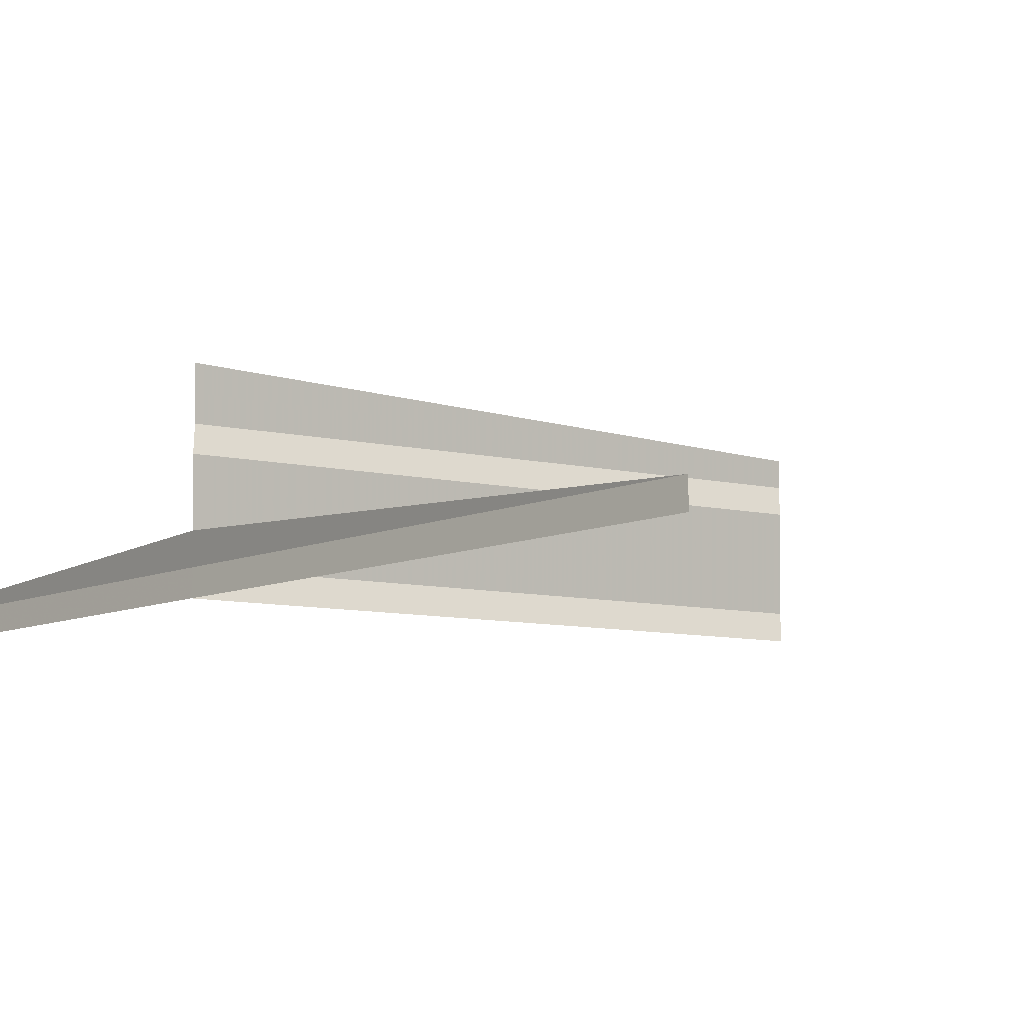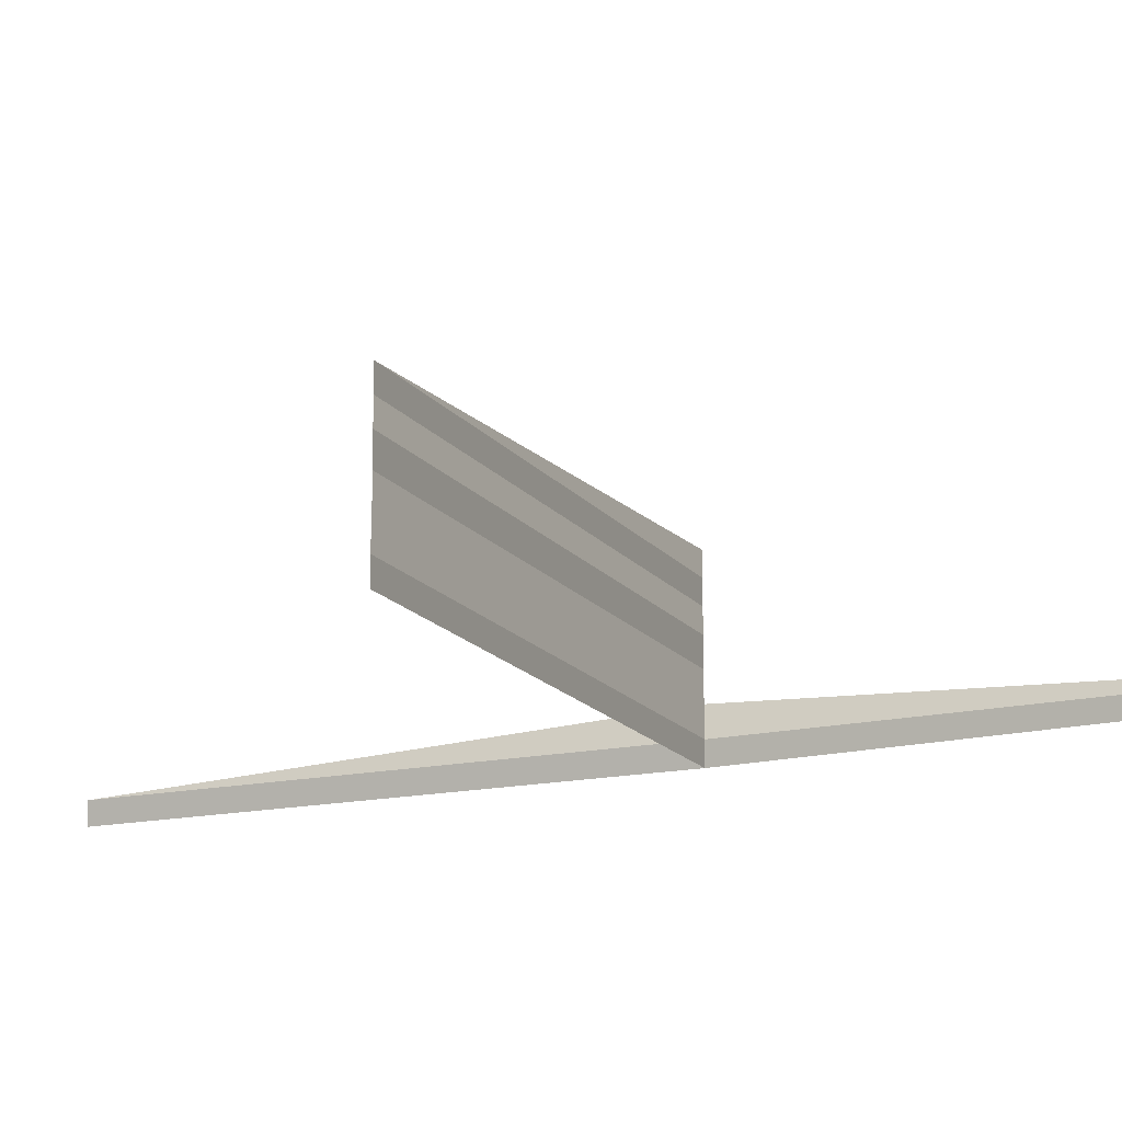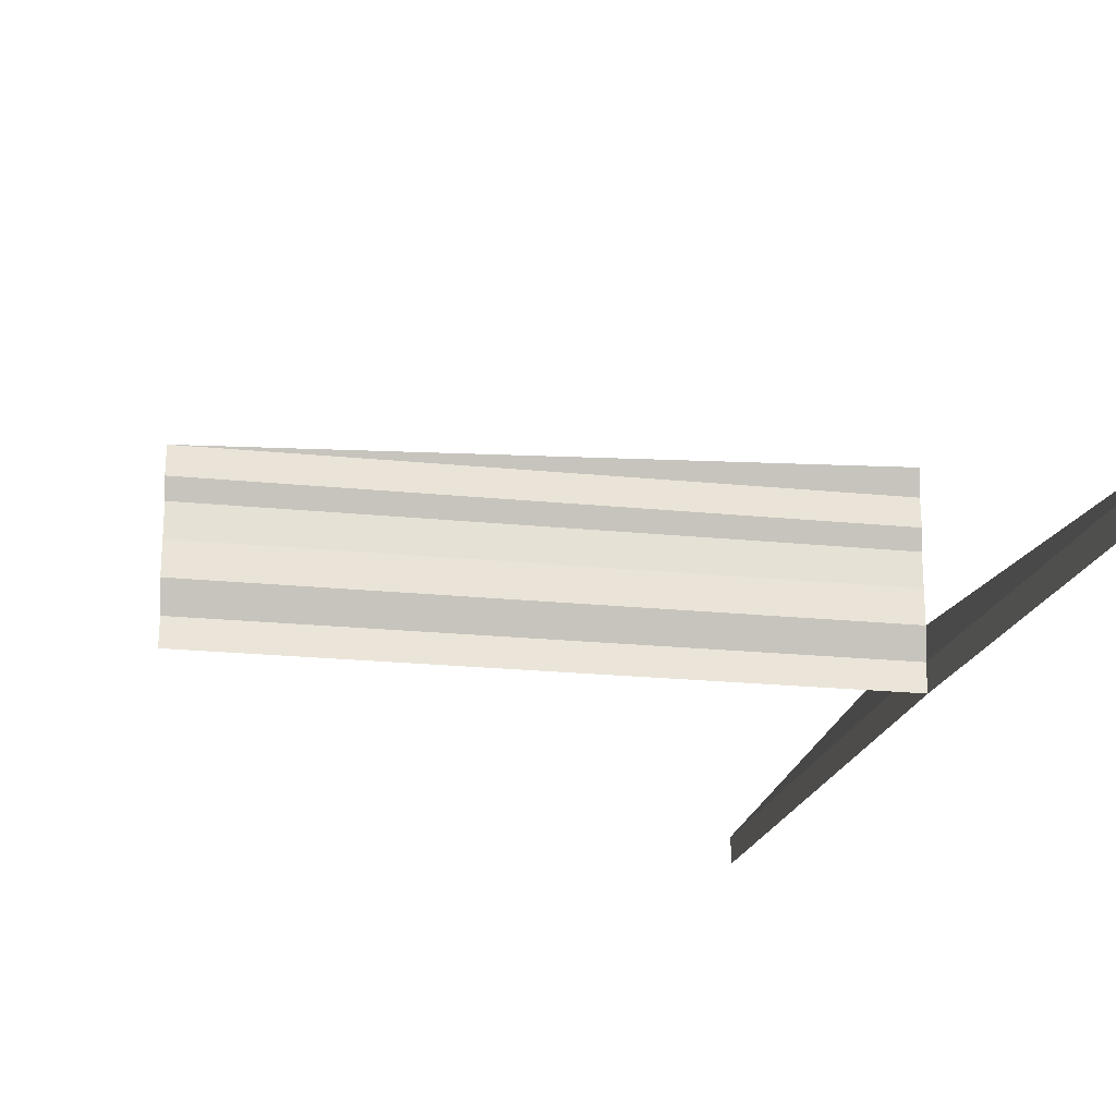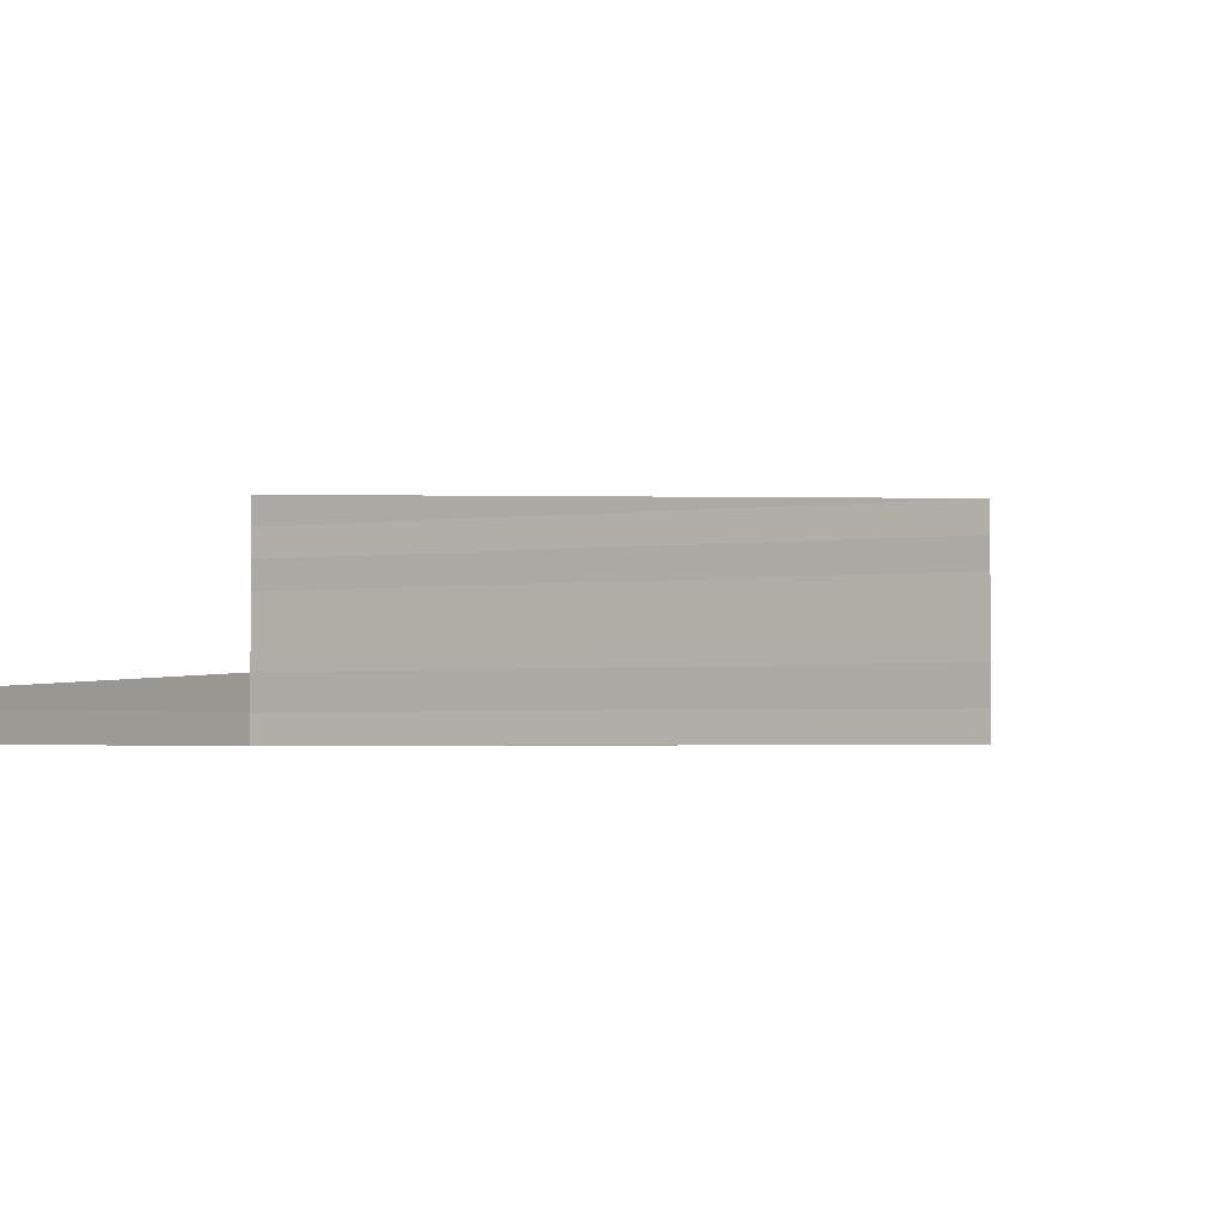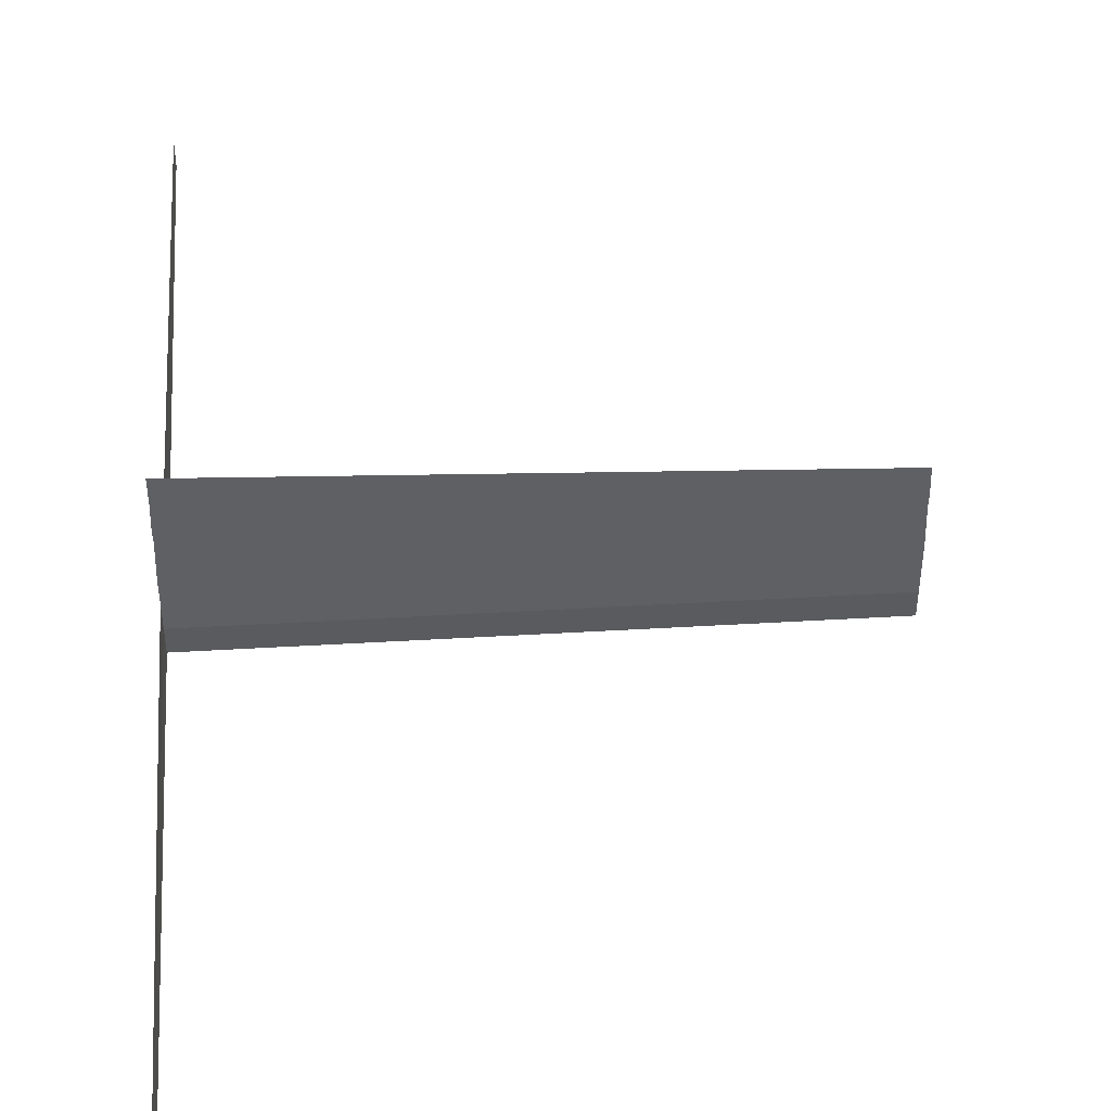
<metadata>
{"format":"obj","ext":"obj","renderer":"f3d","projection":"perspective","resolution":1024,"background":"white","views":[{"elev":-7.8,"azim":143.5,"up":"+Z"},{"elev":-16.3,"azim":-65.5,"up":"+Z"},{"elev":-17.7,"azim":-12.3,"up":"+Z"},{"elev":-2.1,"azim":-148.6,"up":"+Z"},{"elev":46.4,"azim":176.1,"up":"+Z"}]}
</metadata>
<code>
o 7453
v 2230 1871 14.73
v 2230 1870 14.73
v 2230 1871 14.73
v 2230 1870 14.73
v 2230 1870 14.73
v 2230 1870 14.73
v 2230 1870 14.73
v 2230 1870 14.73
v 2230 1870 14.73
v 2230 1870 14.73
v 2230 1870 14.73
v 2230 1870 14.73
v 2230 1870 14.73
v 2230 1871 14.73
v 2230 1871 14.73
v 2230 1871 14.73
v 2230 1870 14.73
v 2230 1870 14.73
v 2230 1870 14.73
v 2230 1870 14.73
v 2230 1871 14.73
v 2230 1870 14.73
v 2230 1870 14.73
v 2230 1870 14.73
v 2230 1870 14.73
v 2230 1870 14.73
v 2230 1870 14.73
v 2230 1870 14.73
v 2230 1870 14.73
v 2230 1871 14.73
v 2230 1870 14.73
v 2230 1870 14.73
v 2230 1870 14.73
v 2230 1870 14.73
v 2230 1870 14.73
v 2230 1870 14.73
v 2230 1870 14.73
v 2230 1870 14.74
v 2230 1870 14.73
v 2230 1870 14.74
v 2230 1870 14.73
v 2230 1870 14.73
v 2230 1870 14.74
v 2230 1870 14.73
v 2230 1870 14.74
v 2230 1870 14.74
v 2230 1870 14.74
v 2230 1870 14.74
v 2230 1870 14.74
v 2230 1870 14.74
v 2230 1870 14.74
v 2230 1870 14.74
v 2230 1870 14.74
v 2230 1870 14.74
v 2230 1870 14.74
v 2230 1870 14.74
v 2230 1870 14.74
v 2230 1870 14.74
v 2230 1870 14.74
v 2230 1870 14.74
v 2230 1870 14.74
v 2230 1870 14.74
v 2230 1870 14.74
v 2230 1870 14.74
v 2230 1870 14.74
v 2230 1870 14.74
v 2230 1870 14.74
v 2230 1870 14.74
v 2230 1870 14.74
v 2230 1870 14.74
v 2230 1870 14.74
v 2230 1870 14.74
v 2230 1870 14.74
v 2230 1870 14.74
v 2230 1870 14.74
v 2230 1870 14.74
f 1 2 3
f 4 2 5
f 6 2 7
f 3 8 9
f 5 8 9
f 7 8 9
f 10 11 12
f 10 13 12
f 10 14 12
f 12 15 16
f 12 17 18
f 12 19 20
f 21 22 23
f 24 22 23
f 25 26 23
f 27 28 25
f 29 30 23
f 29 31 23
f 29 32 33
f 33 34 35
f 36 37 38
f 38 39 40
f 41 42 43
f 43 44 45
f 46 47 48
f 48 49 50
f 51 52 53
f 53 54 55
f 56 57 58
f 58 59 60
f 61 62 63
f 63 64 65
f 66 67 68
f 69 67 68
f 70 71 68
f 69 72 73
f 74 67 75
f 74 76 73

</code>
